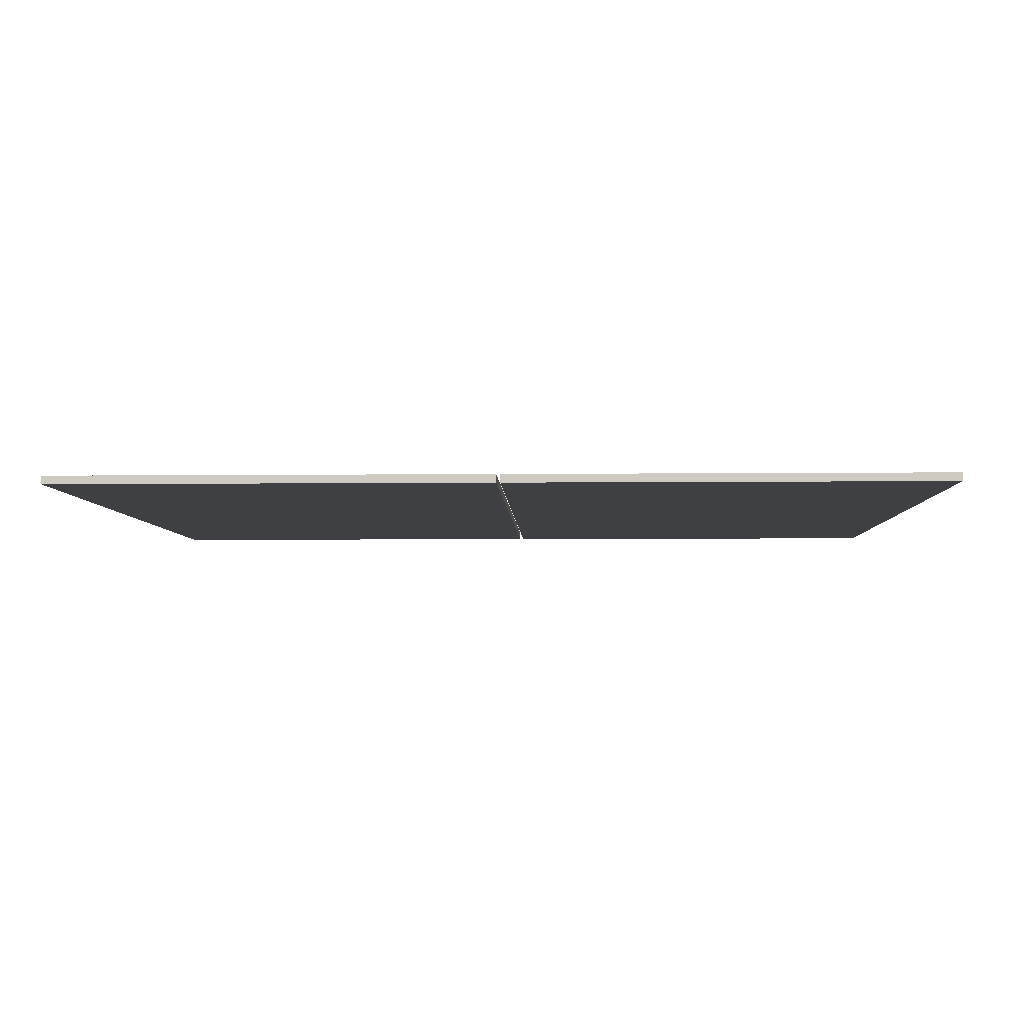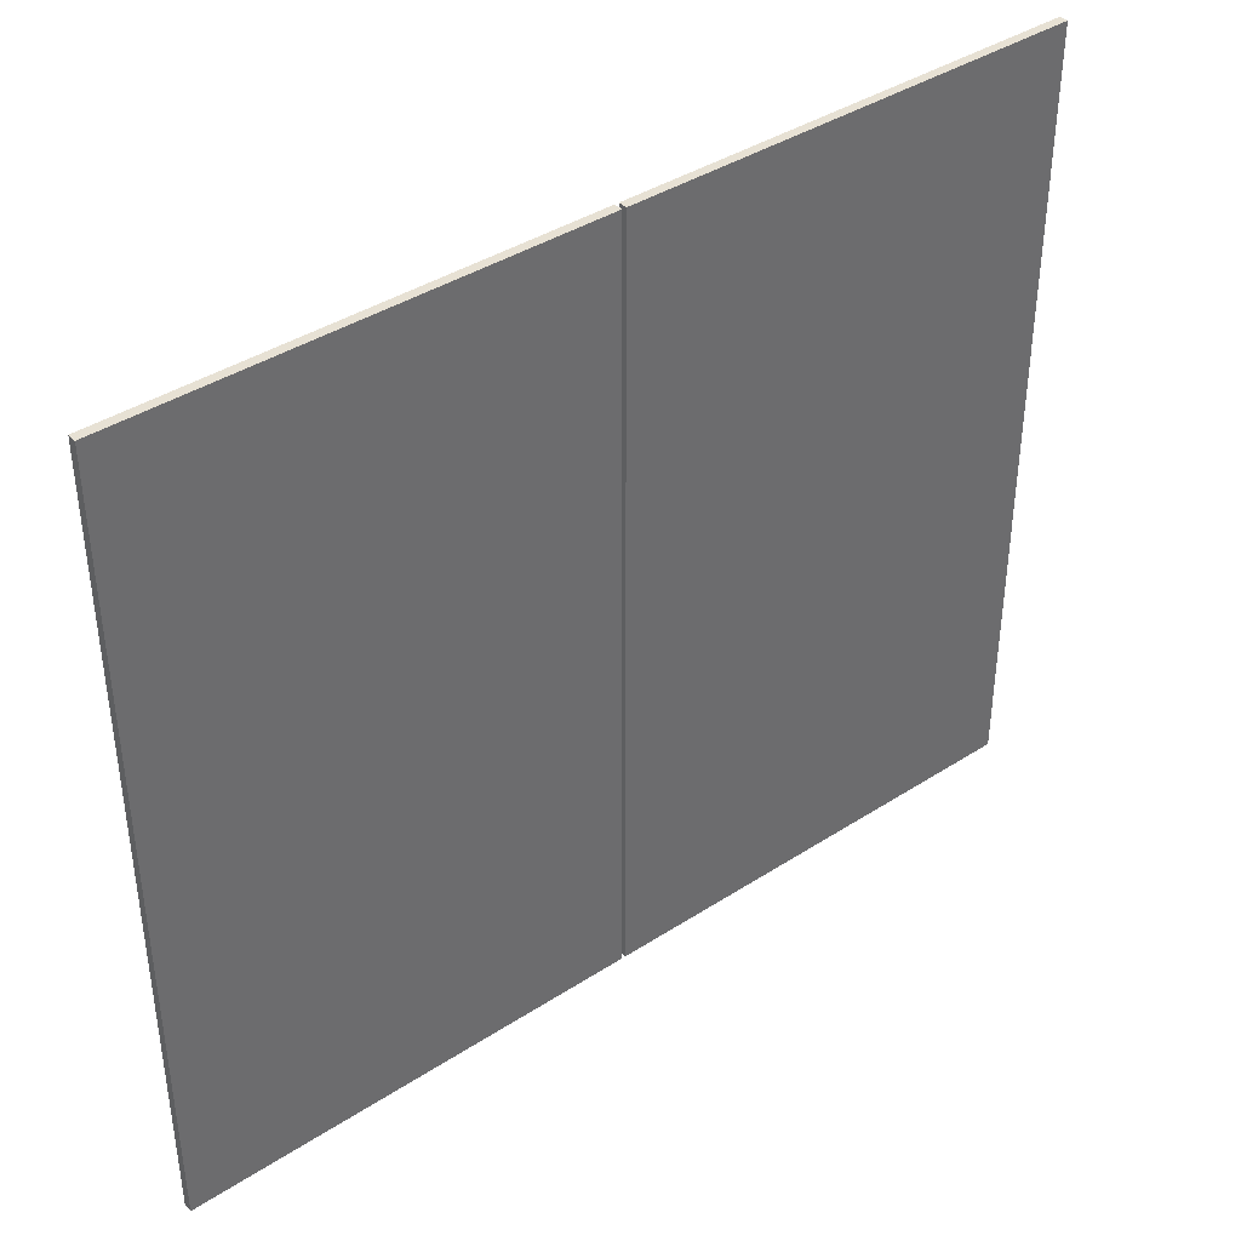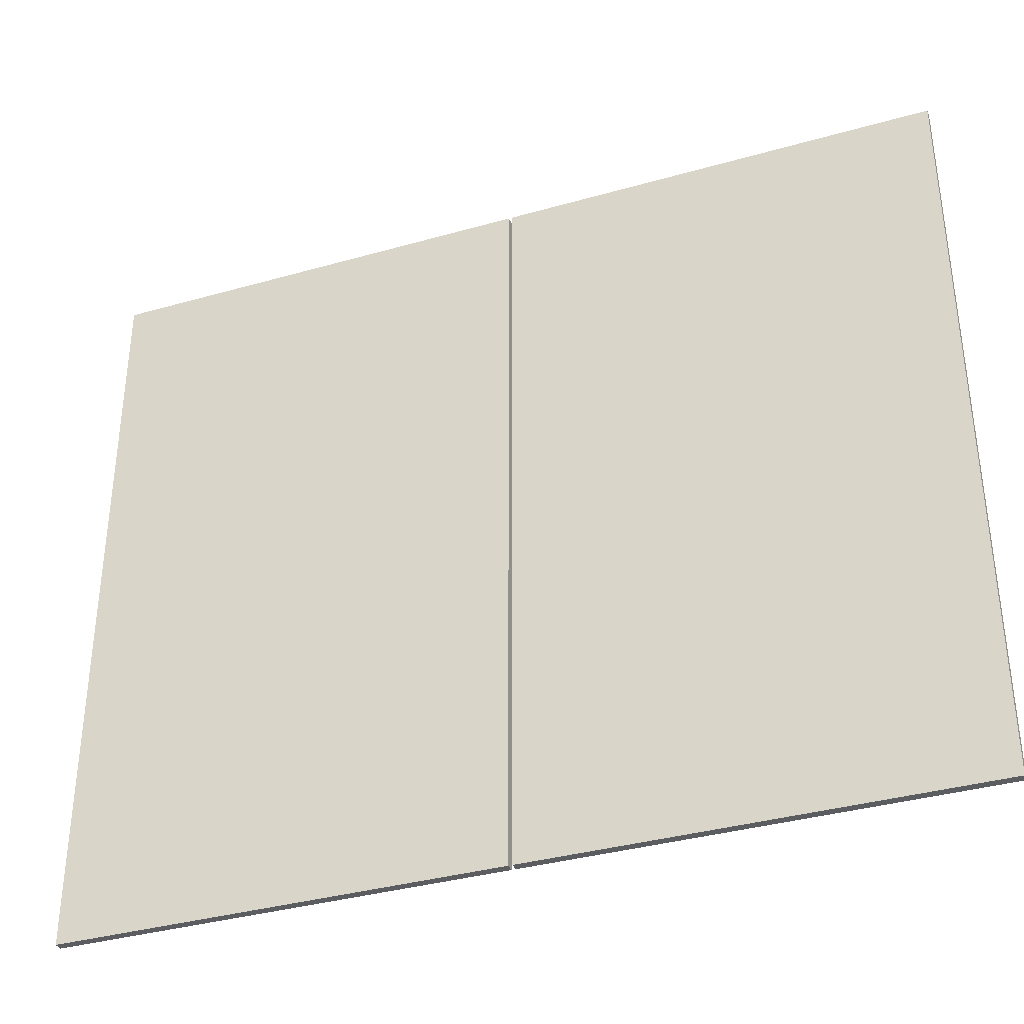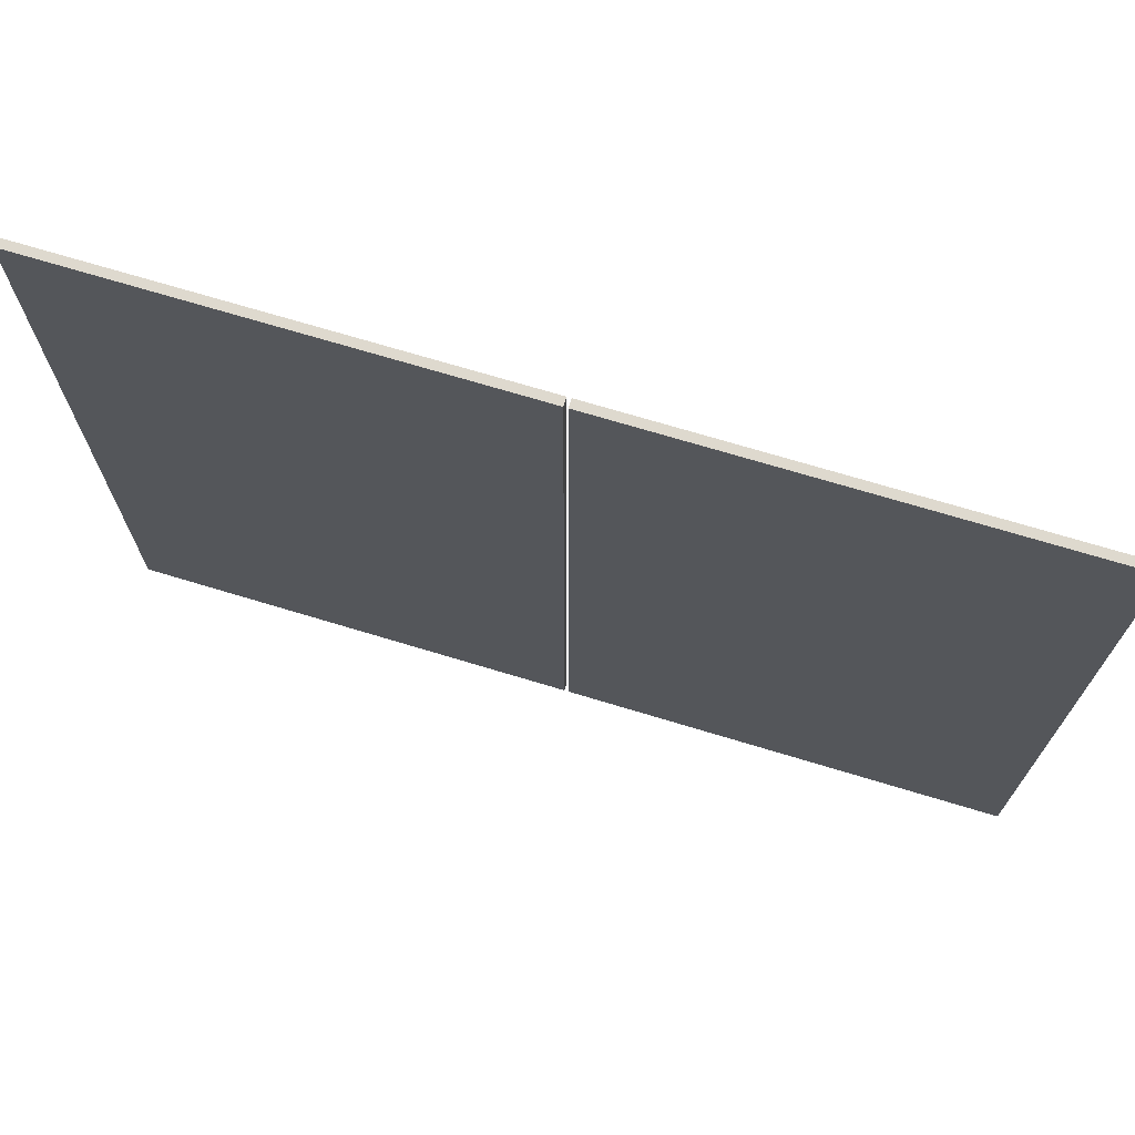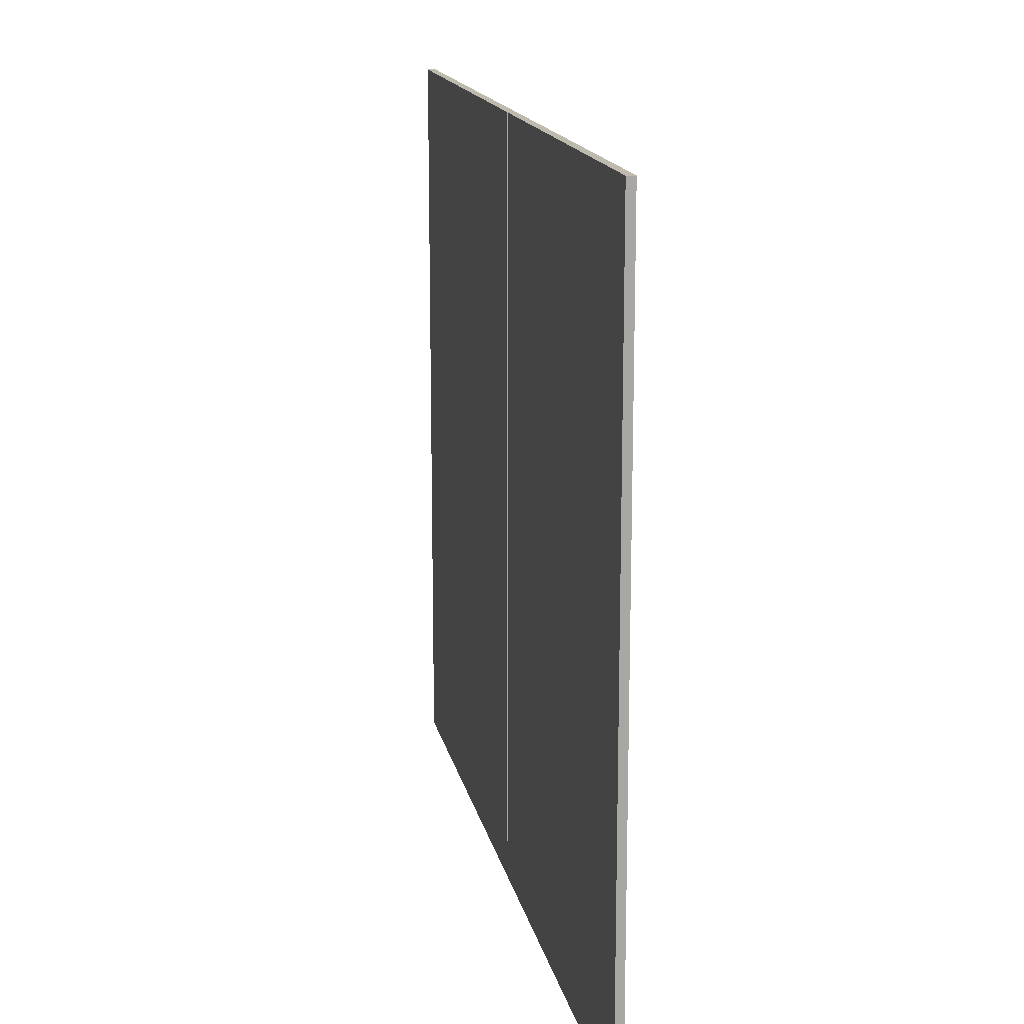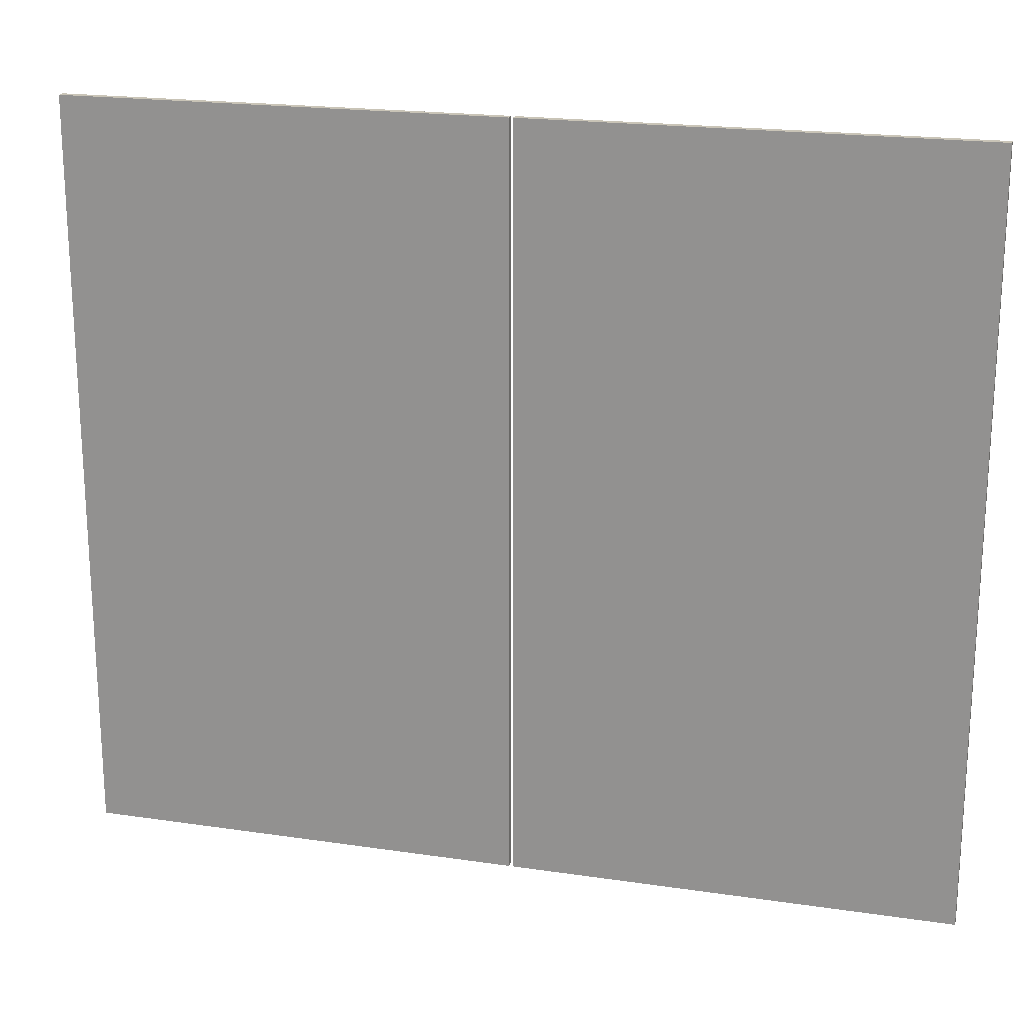
<metadata>
{"format":"obj","ext":"obj","renderer":"f3d","projection":"perspective","resolution":1024,"background":"white","views":[{"elev":-4.9,"azim":-178.0,"up":"+Z"},{"elev":39.6,"azim":-38.8,"up":"+Y"},{"elev":-36.1,"azim":20.5,"up":"+Y"},{"elev":71.6,"azim":16.8,"up":"+Y"},{"elev":15.7,"azim":78.6,"up":"+Y"},{"elev":20.0,"azim":15.3,"up":"+Y"}]}
</metadata>
<code>
o CabinetGlass_Cube.014
o CabinetGlass_Cube.014
v 3.203 0.346 2.554
v 3.203 0.346 2.544
v 3.732 0.346 2.544
v 3.732 0.346 2.554
v 3.203 1.253 2.554
v 3.203 1.253 2.544
v 3.732 1.253 2.544
v 3.732 1.253 2.554
v 2.671 0.346 2.554
v 2.671 0.346 2.544
v 3.199 0.346 2.544
v 3.199 0.346 2.554
v 2.671 1.253 2.554
v 2.671 1.253 2.544
v 3.199 1.253 2.544
v 3.199 1.253 2.554
f 5 6 2 1
f 6 7 3 2
f 7 8 4 3
f 8 5 1 4
f 1 2 3 4
f 8 7 6 5
f 13 14 10 9
f 14 15 11 10
f 15 16 12 11
f 16 13 9 12
f 9 10 11 12
f 16 15 14 13

</code>
